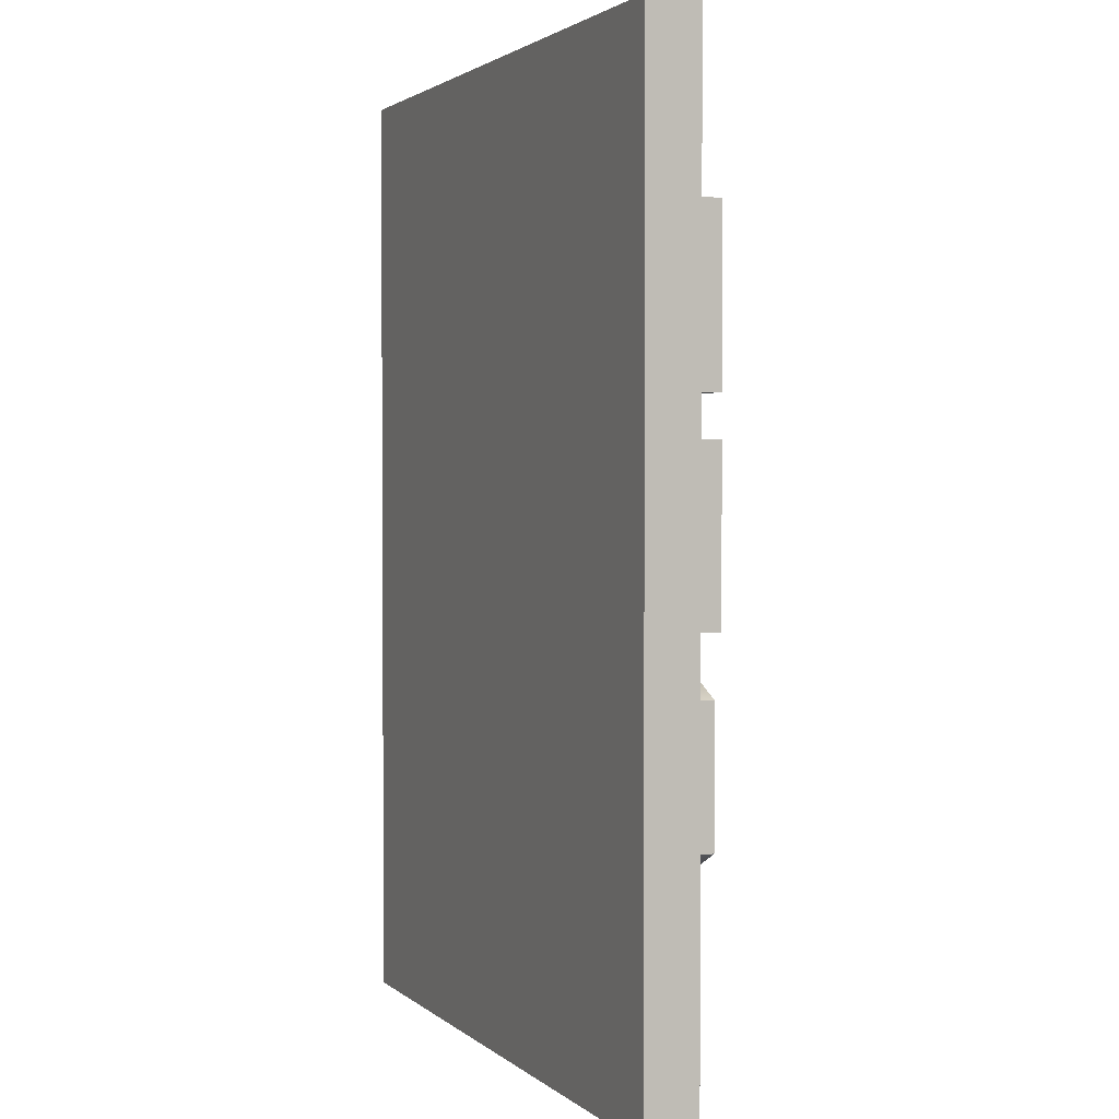
<metadata>
{"format":"obj","ext":"obj","renderer":"f3d","projection":"perspective","resolution":1024,"background":"white","views":[{"elev":2.2,"azim":67.2,"up":"+Z"}]}
</metadata>
<code>
g default
v -0.03558 0.08178 -0.9564
v 0.06442 0.08178 -0.9564
v -0.03558 0.08178 -1.056
v 0.06442 0.08178 -1.056
v -0.03558 0.08178 -1.104
v 0.06442 0.08178 -1.104
v -0.03558 0.08178 -1.204
v 0.06442 0.08178 -1.204
v -0.03558 0.08178 -1.304
v 0.06442 0.08178 -1.304
v 0.1689 0.0776 -0.9907
v 0.2326 0.0776 -0.9907
v 0.1053 0.0776 -1.054
v 0.1689 0.0776 -1.054
v 0.2326 0.0776 -1.054
v 0.2963 0.0776 -1.054
v 0.1053 0.0776 -1.118
v 0.1689 0.0776 -1.118
v 0.2326 0.0776 -1.118
v 0.1053 0.0776 -1.182
v 0.1689 0.0776 -1.182
v 0.2326 0.0776 -1.182
v 0.2963 0.0776 -1.182
v 0.1053 0.0776 -1.245
v 0.1689 0.0776 -1.245
v 0.2326 0.0776 -1.245
v 0.2963 0.0776 -1.245
v 0.1689 0.0776 -1.309
v 0.2326 0.0776 -1.309
v 0.2963 0.0776 -1.029
v 0.1053 0.0776 -1.023
v 0.1053 0.0776 -1.277
v 0.2963 0.0776 -1.277
v 0.2963 0.0776 -1.15
v 0.4257 0.09424 -0.8111
v 0.5257 0.09424 -0.8111
v 0.3257 0.09424 -0.9111
v 0.4257 0.09424 -0.9111
v 0.5257 0.09424 -0.9111
v 0.6257 0.09424 -0.9111
v 0.3257 0.09424 -1.011
v 0.4257 0.09424 -1.011
v 0.5257 0.09424 -1.011
v 0.6257 0.09424 -1.011
v 0.3257 0.09424 -1.111
v 0.4257 0.09424 -1.111
v 0.5257 0.09424 -1.111
v 0.6257 0.09424 -1.111
v 0.3257 0.09424 -1.211
v 0.4257 0.09424 -1.211
v 0.5257 0.09424 -1.211
v 0.6257 0.09424 -1.211
v 0.4257 0.09424 -1.311
v 0.5257 0.09424 -1.311
v 0.3257 0.09424 -0.8611
v 0.3257 0.09424 -1.261
v 0.6257 0.09424 -0.8611
v 0.6257 0.09424 -1.261
v -0.2743 0 -1.012
v -0.07426 0 -1.012
v -0.3743 0 -1.112
v -0.2743 0 -1.112
v -0.1743 0 -1.112
v -0.07426 0 -1.112
v -0.3743 0 -1.212
v -0.2743 0 -1.212
v -0.1743 0 -1.212
v -0.07426 0 -1.212
v -0.3743 0 -1.312
v -0.2743 0 -1.312
v -0.1743 0 -1.312
v -0.07426 0 -1.312
v -0.2963 0 -1.012
v -0.3743 0 -1.062
v -0.1243 0 -1.012
v -0.1743 0 -1.035
v -0.2243 0 -1.012
v -0.2656 0.08769 -0.3814
v -0.1656 0.08769 -0.3814
v -0.06563 0.08769 -0.3814
v -0.2656 0.08769 -0.4814
v -0.1656 0.08769 -0.4814
v -0.06563 0.08769 -0.4814
v -0.1656 0.08769 -0.5814
v -0.06563 0.08769 -0.5814
v -0.1656 0.08769 -0.6814
v -0.06563 0.08769 -0.6814
v -0.1656 0.08769 -0.4314
v -0.1656 0.08769 -0.5314
v -0.5134 0.08178 -0.3446
v -0.4134 0.08178 -0.3446
v -0.5134 0.08178 -0.4446
v -0.4134 0.08178 -0.4446
v -0.5134 0.08178 -0.4854
v -0.4134 0.08178 -0.4854
v -0.5134 0.08178 -0.5854
v -0.4134 0.08178 -0.5854
v -0.5134 0.08178 -0.6854
v -0.4134 0.08178 -0.6854
v 0.07136 0.08178 -0.3418
v 0.1714 0.08178 -0.3418
v 0.07136 0.08178 -0.4418
v 0.1714 0.08178 -0.4418
v 0.07136 0.08178 -0.4854
v 0.1714 0.08178 -0.4854
v 0.07136 0.08178 -0.5854
v 0.1714 0.08178 -0.5854
v 0.07136 0.08178 -0.6854
v 0.1714 0.08178 -0.6854
v 0.4236 0.1148 -0.1854
v 0.5236 0.1148 -0.1854
v 0.6236 0.1148 -0.1854
v 0.3236 0.1148 -0.2854
v 0.4236 0.1148 -0.2854
v 0.5236 0.1148 -0.2854
v 0.6236 0.1148 -0.2854
v 0.3236 0.1148 -0.3854
v 0.4236 0.1148 -0.3854
v 0.5236 0.1148 -0.3854
v 0.6236 0.1148 -0.3854
v 0.3236 0.1148 -0.4854
v 0.4236 0.1148 -0.4854
v 0.5236 0.1148 -0.4854
v 0.6236 0.1148 -0.4854
v 0.3236 0.1148 -0.5854
v 0.4236 0.1148 -0.5854
v 0.5236 0.1148 -0.5854
v 0.6236 0.1148 -0.5854
v 0.3236 0.1148 -0.6854
v 0.4236 0.1148 -0.6854
v 0.5236 0.1148 -0.6854
v 0.6236 0.1148 -0.6854
v 0.3236 0.1148 -0.2354
v 0.4236 0.1148 -0.4354
v -0.2819 0.08769 0.2401
v -0.1819 0.08769 0.2401
v -0.0819 0.08769 0.2401
v -0.2819 0.08769 0.1401
v -0.1819 0.08769 0.1401
v -0.0819 0.08769 0.1401
v -0.1819 0.08769 0.04012
v -0.0819 0.08769 0.04012
v -0.1819 0.08769 -0.05988
v -0.0819 0.08769 -0.05988
v -0.1819 0.08769 0.1901
v -0.1819 0.08769 0.09012
v -0.5209 0.08178 0.2769
v -0.4209 0.08178 0.2769
v -0.5209 0.08178 0.1769
v -0.4209 0.08178 0.1769
v -0.5209 0.08178 0.1361
v -0.4209 0.08178 0.1361
v -0.5209 0.08178 0.03607
v -0.4209 0.08178 0.03607
v -0.5209 0.08178 -0.06393
v -0.4209 0.08178 -0.06393
v 0.06195 0.08178 0.2797
v 0.162 0.08178 0.2797
v 0.06195 0.08178 0.1797
v 0.162 0.08178 0.1797
v 0.06195 0.08178 0.1361
v 0.162 0.08178 0.1361
v 0.06195 0.08178 0.03607
v 0.162 0.08178 0.03607
v 0.06195 0.08178 -0.06393
v 0.162 0.08178 -0.06393
v 0.4236 0.1148 0.4361
v 0.5236 0.1148 0.4361
v 0.6236 0.1148 0.4361
v 0.3236 0.1148 0.3361
v 0.4236 0.1148 0.3361
v 0.5236 0.1148 0.3361
v 0.6236 0.1148 0.3361
v 0.3236 0.1148 0.2361
v 0.4236 0.1148 0.2361
v 0.5236 0.1148 0.2361
v 0.6236 0.1148 0.2361
v 0.3236 0.1148 0.1361
v 0.4236 0.1148 0.1361
v 0.5236 0.1148 0.1361
v 0.6236 0.1148 0.1361
v 0.3236 0.1148 0.03607
v 0.4236 0.1148 0.03607
v 0.5236 0.1148 0.03607
v 0.6236 0.1148 0.03607
v 0.3236 0.1148 -0.06393
v 0.4236 0.1148 -0.06393
v 0.5236 0.1148 -0.06393
v 0.6236 0.1148 -0.06393
v 0.3236 0.1148 0.3861
v 0.4236 0.1148 0.1861
v -0.03558 0.3428 -0.9564
v 0.06442 0.3428 -0.9564
v 0.06442 0.3428 -1.056
v -0.03558 0.3428 -1.056
v -0.03558 0.3428 -1.104
v 0.06442 0.3428 -1.104
v 0.06442 0.3428 -1.204
v -0.03558 0.3428 -1.204
v 0.06442 0.3428 -1.304
v -0.03558 0.3428 -1.304
v 0.1689 0.3387 -0.9907
v 0.2326 0.3387 -0.9907
v 0.2326 0.3387 -1.054
v 0.1689 0.3387 -1.054
v 0.1053 0.3387 -1.054
v 0.1689 0.3387 -1.118
v 0.1053 0.3387 -1.118
v 0.1689 0.3387 -1.182
v 0.1053 0.3387 -1.182
v 0.2326 0.3387 -1.118
v 0.2326 0.3387 -1.182
v 0.2963 0.3387 -1.15
v 0.2963 0.3387 -1.182
v 0.1689 0.3387 -1.245
v 0.1053 0.3387 -1.245
v 0.2963 0.3387 -1.245
v 0.2326 0.3387 -1.245
v 0.2326 0.3387 -1.309
v 0.1689 0.3387 -1.309
v 0.2963 0.3387 -1.029
v 0.2963 0.3387 -1.054
v 0.1053 0.3387 -1.023
v 0.1053 0.3387 -1.277
v 0.2963 0.3387 -1.277
v 0.4257 0.3553 -0.8111
v 0.5257 0.3553 -0.8111
v 0.5257 0.3553 -0.9111
v 0.4257 0.3553 -0.9111
v 0.6257 0.3553 -0.8611
v 0.6257 0.3553 -0.9111
v 0.3257 0.3553 -0.9111
v 0.4257 0.3553 -1.011
v 0.3257 0.3553 -1.011
v 0.6257 0.3553 -1.011
v 0.5257 0.3553 -1.011
v 0.6257 0.3553 -1.111
v 0.5257 0.3553 -1.111
v 0.3257 0.3553 -1.111
v 0.4257 0.3553 -1.111
v 0.4257 0.3553 -1.211
v 0.3257 0.3553 -1.211
v 0.6257 0.3553 -1.211
v 0.5257 0.3553 -1.211
v 0.5257 0.3553 -1.311
v 0.4257 0.3553 -1.311
v 0.6257 0.3553 -1.261
v 0.3257 0.3553 -0.8611
v 0.3257 0.3553 -1.261
v -0.3743 0.2611 -1.112
v -0.2743 0.2611 -1.112
v -0.2743 0.2611 -1.212
v -0.3743 0.2611 -1.212
v -0.1743 0.2611 -1.112
v -0.07426 0.2611 -1.112
v -0.07426 0.2611 -1.212
v -0.1743 0.2611 -1.212
v -0.2743 0.2611 -1.312
v -0.3743 0.2611 -1.312
v -0.07426 0.2611 -1.312
v -0.1743 0.2611 -1.312
v -0.2963 0.2611 -1.012
v -0.3743 0.2611 -1.062
v -0.2743 0.2611 -1.012
v -0.1243 0.2611 -1.012
v -0.1743 0.2611 -1.035
v -0.07426 0.2611 -1.012
v -0.2243 0.2611 -1.012
v -0.2656 0.3487 -0.3814
v -0.1656 0.3487 -0.4314
v -0.1656 0.3487 -0.4814
v -0.2656 0.3487 -0.4814
v -0.1656 0.3487 -0.3814
v -0.06563 0.3487 -0.3814
v -0.06563 0.3487 -0.4814
v -0.06563 0.3487 -0.5814
v -0.1656 0.3487 -0.5814
v -0.1656 0.3487 -0.5314
v -0.06563 0.3487 -0.6814
v -0.1656 0.3487 -0.6814
v -0.5134 0.3428 -0.3446
v -0.4134 0.3428 -0.3446
v -0.4134 0.3428 -0.4446
v -0.5134 0.3428 -0.4446
v -0.5134 0.3428 -0.4854
v -0.4134 0.3428 -0.4854
v -0.4134 0.3428 -0.5854
v -0.5134 0.3428 -0.5854
v -0.4134 0.3428 -0.6854
v -0.5134 0.3428 -0.6854
v 0.07136 0.3428 -0.3418
v 0.1714 0.3428 -0.3418
v 0.1714 0.3428 -0.4418
v 0.07136 0.3428 -0.4418
v 0.07136 0.3428 -0.4854
v 0.1714 0.3428 -0.4854
v 0.1714 0.3428 -0.5854
v 0.07136 0.3428 -0.5854
v 0.1714 0.3428 -0.6854
v 0.07136 0.3428 -0.6854
v 0.4236 0.3759 -0.1854
v 0.5236 0.3759 -0.1854
v 0.5236 0.3759 -0.2854
v 0.4236 0.3759 -0.2854
v 0.6236 0.3759 -0.1854
v 0.6236 0.3759 -0.2854
v 0.3236 0.3759 -0.2854
v 0.4236 0.3759 -0.3854
v 0.3236 0.3759 -0.3854
v 0.6236 0.3759 -0.3854
v 0.5236 0.3759 -0.3854
v 0.5236 0.3759 -0.4854
v 0.4236 0.3759 -0.4854
v 0.4236 0.3759 -0.4354
v 0.6236 0.3759 -0.4854
v 0.3236 0.3759 -0.4854
v 0.4236 0.3759 -0.5854
v 0.3236 0.3759 -0.5854
v 0.6236 0.3759 -0.5854
v 0.5236 0.3759 -0.5854
v 0.4236 0.3759 -0.6854
v 0.3236 0.3759 -0.6854
v 0.5236 0.3759 -0.6854
v 0.6236 0.3759 -0.6854
v 0.3236 0.3759 -0.2354
v -0.2819 0.3487 0.2401
v -0.1819 0.3487 0.1901
v -0.1819 0.3487 0.1401
v -0.2819 0.3487 0.1401
v -0.1819 0.3487 0.2401
v -0.0819 0.3487 0.2401
v -0.0819 0.3487 0.1401
v -0.0819 0.3487 0.04012
v -0.1819 0.3487 0.04012
v -0.1819 0.3487 0.09012
v -0.0819 0.3487 -0.05988
v -0.1819 0.3487 -0.05988
v -0.5209 0.3428 0.2769
v -0.4209 0.3428 0.2769
v -0.4209 0.3428 0.1769
v -0.5209 0.3428 0.1769
v -0.5209 0.3428 0.1361
v -0.4209 0.3428 0.1361
v -0.4209 0.3428 0.03607
v -0.5209 0.3428 0.03607
v -0.4209 0.3428 -0.06393
v -0.5209 0.3428 -0.06393
v 0.06195 0.3428 0.2797
v 0.162 0.3428 0.2797
v 0.162 0.3428 0.1797
v 0.06195 0.3428 0.1797
v 0.06195 0.3428 0.1361
v 0.162 0.3428 0.1361
v 0.162 0.3428 0.03607
v 0.06195 0.3428 0.03607
v 0.162 0.3428 -0.06393
v 0.06195 0.3428 -0.06393
v 0.4236 0.3759 0.4361
v 0.5236 0.3759 0.4361
v 0.5236 0.3759 0.3361
v 0.4236 0.3759 0.3361
v 0.6236 0.3759 0.4361
v 0.6236 0.3759 0.3361
v 0.3236 0.3759 0.3361
v 0.4236 0.3759 0.2361
v 0.3236 0.3759 0.2361
v 0.6236 0.3759 0.2361
v 0.5236 0.3759 0.2361
v 0.5236 0.3759 0.1361
v 0.4236 0.3759 0.1361
v 0.4236 0.3759 0.1861
v 0.6236 0.3759 0.1361
v 0.3236 0.3759 0.1361
v 0.4236 0.3759 0.03607
v 0.3236 0.3759 0.03607
v 0.6236 0.3759 0.03607
v 0.5236 0.3759 0.03607
v 0.4236 0.3759 -0.06393
v 0.3236 0.3759 -0.06393
v 0.5236 0.3759 -0.06393
v 0.6236 0.3759 -0.06393
v 0.3236 0.3759 0.3861
g pPlane13
f 192 193 194 195
f 196 197 198 199
f 199 198 200 201
f 202 203 204 205
f 206 205 207 208
f 208 207 209 210
f 207 211 212 209
f 211 213 214 212
f 210 209 215 216
f 212 214 217 218
f 215 218 219 220
f 203 221 222 204
f 223 202 205 206
f 216 215 220 224
f 218 217 225 219
f 226 227 228 229
f 227 230 231 228
f 232 229 233 234
f 228 231 235 236
f 236 235 237 238
f 239 240 241 242
f 238 237 243 244
f 241 244 245 246
f 244 243 247 245
f 248 226 229 232
f 242 241 246 249
f 250 251 252 253
f 254 255 256 257
f 253 252 258 259
f 257 256 260 261
f 263 262 264 251 250
f 266 265 267 255 254
f 264 268 266 254 251
f 269 270 271 272
f 273 274 275 271 270
f 271 275 276 277 278
f 277 276 279 280
f 272 271 278
f 281 282 283 284
f 285 286 287 288
f 288 287 289 290
f 291 292 293 294
f 295 296 297 298
f 298 297 299 300
f 301 302 303 304
f 302 305 306 303
f 307 304 308 309
f 303 306 310 311
f 308 311 312 313 314
f 311 310 315 312
f 316 313 317 318
f 312 315 319 320
f 318 317 321 322
f 317 320 323 321
f 320 319 324 323
f 325 301 304 307
f 309 308 314
f 316 314 313
f 326 327 328 329
f 330 331 332 328 327
f 328 332 333 334 335
f 334 333 336 337
f 329 328 335
f 338 339 340 341
f 342 343 344 345
f 345 344 346 347
f 348 349 350 351
f 352 353 354 355
f 355 354 356 357
f 358 359 360 361
f 359 362 363 360
f 364 361 365 366
f 360 363 367 368
f 365 368 369 370 371
f 368 367 372 369
f 373 370 374 375
f 369 372 376 377
f 375 374 378 379
f 374 377 380 378
f 377 376 381 380
f 382 358 361 364
f 366 365 371
f 373 371 370
f 1 3 4 2
f 5 7 8 6
f 7 9 10 8
f 11 14 15 12
f 13 17 18 14
f 17 20 21 18
f 18 21 22 19
f 19 22 23 34
f 20 24 25 21
f 22 26 27 23
f 25 28 29 26
f 12 15 16 30
f 31 13 14 11
f 24 32 28 25
f 26 29 33 27
f 35 38 39 36
f 36 39 40 57
f 37 41 42 38
f 39 43 44 40
f 43 47 48 44
f 45 49 50 46
f 47 51 52 48
f 50 53 54 51
f 51 54 58 52
f 55 37 38 35
f 49 56 53 50
f 61 65 66 62
f 63 67 68 64
f 65 69 70 66
f 67 71 72 68
f 74 61 62 59 73
f 76 63 64 60 75
f 59 62 63 76 77
f 78 81 82 88
f 79 88 82 83 80
f 82 89 84 85 83
f 84 86 87 85
f 81 89 82
f 90 92 93 91
f 94 96 97 95
f 96 98 99 97
f 100 102 103 101
f 104 106 107 105
f 106 108 109 107
f 110 114 115 111
f 111 115 116 112
f 113 117 118 114
f 115 119 120 116
f 118 134 122 123 119
f 119 123 124 120
f 121 125 126 122
f 123 127 128 124
f 125 129 130 126
f 126 130 131 127
f 127 131 132 128
f 133 113 114 110
f 117 134 118
f 121 122 134
f 135 138 139 145
f 136 145 139 140 137
f 139 146 141 142 140
f 141 143 144 142
f 138 146 139
f 147 149 150 148
f 151 153 154 152
f 153 155 156 154
f 157 159 160 158
f 161 163 164 162
f 163 165 166 164
f 167 171 172 168
f 168 172 173 169
f 170 174 175 171
f 172 176 177 173
f 175 191 179 180 176
f 176 180 181 177
f 178 182 183 179
f 180 184 185 181
f 182 186 187 183
f 183 187 188 184
f 184 188 189 185
f 190 170 171 167
f 174 191 175
f 178 179 191
f 1 2 193 192
f 2 4 194 193
f 4 3 195 194
f 3 1 192 195
f 5 6 197 196
f 6 8 198 197
f 7 5 196 199
f 8 10 200 198
f 10 9 201 200
f 9 7 199 201
f 11 12 203 202
f 15 14 205 204
f 14 18 207 205
f 17 13 206 208
f 20 17 208 210
f 18 19 211 207
f 22 21 209 212
f 19 34 213 211
f 34 23 214 213
f 21 25 215 209
f 24 20 210 216
f 23 27 217 214
f 26 22 212 218
f 25 26 218 215
f 29 28 220 219
f 12 30 221 203
f 30 16 222 221
f 16 15 204 222
f 31 11 202 223
f 13 31 223 206
f 28 32 224 220
f 32 24 216 224
f 27 33 225 217
f 33 29 219 225
f 35 36 227 226
f 39 38 229 228
f 36 57 230 227
f 57 40 231 230
f 38 42 233 229
f 42 41 234 233
f 41 37 232 234
f 40 44 235 231
f 43 39 228 236
f 44 48 237 235
f 47 43 236 238
f 45 46 240 239
f 46 50 241 240
f 49 45 239 242
f 48 52 243 237
f 51 47 238 244
f 50 51 244 241
f 54 53 246 245
f 52 58 247 243
f 58 54 245 247
f 55 35 226 248
f 37 55 248 232
f 53 56 249 246
f 56 49 242 249
f 62 66 252 251
f 65 61 250 253
f 64 68 256 255
f 67 63 254 257
f 66 70 258 252
f 70 69 259 258
f 69 65 253 259
f 68 72 260 256
f 72 71 261 260
f 71 67 257 261
f 74 73 262 263
f 73 59 264 262
f 61 74 263 250
f 76 75 265 266
f 75 60 267 265
f 60 64 255 267
f 59 77 268 264
f 77 76 266 268
f 63 62 251 254
f 78 88 270 269
f 81 78 269 272
f 79 80 274 273
f 80 83 275 274
f 88 79 273 270
f 83 85 276 275
f 84 89 278 277
f 85 87 279 276
f 87 86 280 279
f 86 84 277 280
f 89 81 272 278
f 90 91 282 281
f 91 93 283 282
f 93 92 284 283
f 92 90 281 284
f 94 95 286 285
f 95 97 287 286
f 96 94 285 288
f 97 99 289 287
f 99 98 290 289
f 98 96 288 290
f 100 101 292 291
f 101 103 293 292
f 103 102 294 293
f 102 100 291 294
f 104 105 296 295
f 105 107 297 296
f 106 104 295 298
f 107 109 299 297
f 109 108 300 299
f 108 106 298 300
f 110 111 302 301
f 115 114 304 303
f 111 112 305 302
f 112 116 306 305
f 114 118 308 304
f 117 113 307 309
f 116 120 310 306
f 119 115 303 311
f 118 119 311 308
f 123 122 313 312
f 120 124 315 310
f 122 126 317 313
f 125 121 316 318
f 124 128 319 315
f 127 123 312 320
f 130 129 322 321
f 129 125 318 322
f 126 127 320 317
f 131 130 321 323
f 128 132 324 319
f 132 131 323 324
f 133 110 301 325
f 113 133 325 307
f 134 117 309 314
f 121 134 314 316
f 135 145 327 326
f 138 135 326 329
f 136 137 331 330
f 137 140 332 331
f 145 136 330 327
f 140 142 333 332
f 141 146 335 334
f 142 144 336 333
f 144 143 337 336
f 143 141 334 337
f 146 138 329 335
f 147 148 339 338
f 148 150 340 339
f 150 149 341 340
f 149 147 338 341
f 151 152 343 342
f 152 154 344 343
f 153 151 342 345
f 154 156 346 344
f 156 155 347 346
f 155 153 345 347
f 157 158 349 348
f 158 160 350 349
f 160 159 351 350
f 159 157 348 351
f 161 162 353 352
f 162 164 354 353
f 163 161 352 355
f 164 166 356 354
f 166 165 357 356
f 165 163 355 357
f 167 168 359 358
f 172 171 361 360
f 168 169 362 359
f 169 173 363 362
f 171 175 365 361
f 174 170 364 366
f 173 177 367 363
f 176 172 360 368
f 175 176 368 365
f 180 179 370 369
f 177 181 372 367
f 179 183 374 370
f 182 178 373 375
f 181 185 376 372
f 184 180 369 377
f 187 186 379 378
f 186 182 375 379
f 183 184 377 374
f 188 187 378 380
f 185 189 381 376
f 189 188 380 381
f 190 167 358 382
f 170 190 382 364
f 191 174 366 371
f 178 191 371 373
g default
v -0.9818 -0.01094 0.8618
v 0.9818 -0.01094 0.8618
v -0.9818 0.14 0.8618
v 0.9818 0.14 0.8618
v -0.9818 0.14 -1.892
v 0.9818 0.14 -1.892
v -0.9818 -0.01094 -1.892
v 0.9818 -0.01094 -1.892
v -0.8687 0.14 0.7032
v 0.8687 0.14 0.7032
v 0.8687 0.14 -1.734
v -0.8687 0.14 -1.734
v -0.8036 0.05786 0.6118
v 0.8036 0.05786 0.6118
v 0.8036 0.05786 -1.642
v -0.8036 0.05786 -1.642
v -0.2877 0.14 -1.892
v -0.4578 -0.01094 -1.892
v 0.9818 0.14 -1.418
v 0.9818 -0.01094 -1.355
v 0.8687 0.14 -1.461
v 0.1371 0.14 -1.734
v 0.8036 0.05786 -1.45
v 0.2893 0.05786 -1.642
v -0.9818 0.14 -0.8886
v -0.9818 -0.01094 -0.832
v -0.8687 0.14 -0.9652
v 0.1758 0.05786 -1.642
v -0.8036 0.05786 -0.9786
v 0.4992 0.14 -1.892
v 0.5827 -0.01094 -1.892
v 0.2653 0.14 -1.734
v 0.2131 -0.01094 -1.642
v 0.2178 0.09644 -1.685
v 0.06632 -0.01094 0.8618
v 0.4833 0.14 0.8618
v -0.9818 0.14 0.4094
v -0.03022 0.14 0.7032
v -0.8687 0.14 0.4443
v -0.5532 0.05786 0.6118
v -0.8036 0.05786 0.5345
v -0.9818 -0.01094 0.5382
v 0.9818 0.14 -0.5298
v 0.8687 0.14 -0.49
v 0.8036 0.05786 -0.4143
v 0.9818 -0.01094 -0.433
v -0.9818 -0.01094 0.2588
v -0.9818 0.14 0.162
v -0.8687 0.14 0.1222
v -0.8036 0.05786 0.1519
v 0.2293 0.14 0.8618
v 0.9033 0.14 -1.782
v 0.8687 0.14 -1.647
v 0.8286 0.08937 -1.454
v 0.9313 0.14 -1.892
v 0.9578 -0.01094 -1.892
v 0.8348 -0.01094 -1.41
v 0.2558 -0.01094 0.8618
v 0.2697 0.14 0.7032
v 0.3074 0.05786 0.6118
v 0.2445 0.05357 0.8618
v 0.2478 0.14 0.7891
v 0.8036 0.05786 -1.335
v 0.5467 -0.01094 -0.2797
v -0.1527 -0.01094 -1.394
v -0.3131 -0.01094 0.02323
v 0.593 -0.01094 0.8618
v -0.4194 0.05786 -1.642
g pCube1
f 383 417 443 433 385
f 387 399 400 389
f 389 400 415 447 408
f 384 428 425 386
f 389 408 407 387
f 385 433 444 420 391
f 386 425 426 392
f 388 437 434
f 387 407 409 394
f 391 420 422 395
f 392 426 427 396
f 393 414 416 406 397
f 394 409 411 398
f 400 399 412 413
f 402 439 438 390
f 401 402 390 388
f 403 401 388 434 435
f 404 399 387 394
f 405 436 435 393 397
f 406 416 410
f 408 447 448 429
f 407 408 429 430
f 414 412 399 404
f 409 407 430 431
f 416 414 404
f 411 409 431 432
f 413 412 437 438
f 413 415 400
f 410 416 404 394 398 450
f 418 443 440 449 384 386
f 420 444 441
f 422 420 441 442
f 424 417 383
f 419 424 383 385
f 421 419 385 391
f 423 421 391 395
f 425 428 402 401
f 426 425 401 403
f 427 426 403 436 445
f 429 448 446 440 417 424
f 430 429 424 419
f 431 430 419 421
f 432 431 421 423
f 433 443 418
f 444 433 418
f 434 437 412 414 393
f 438 439 415 413
f 435 434 393
f 435 436 403
f 446 439 402 428
f 438 437 388 390
f 440 443 417
f 441 444 418 386 392
f 442 441 392 396
f 445 436 405
f 449 428 384
f 448 447 415 439 446
f 440 446 428 449
g default
v -0.8014 0.05733 0.6111
v 0.8043 0.05733 0.6112
v -0.8018 0.05733 -1.643
v 0.7999 0.05733 -1.635
v -0.8016 0.05733 -0.5781
v 0.8014 0.05733 -0.8592
v -0.1844 0.05733 0.6111
v -0.2856 0.05733 -0.9188
v -0.1272 0.05733 -0.6964
v 0.2949 0.05733 -0.1038
g pPlane14
f 458 459 456 454
f 453 458 454
f 456 460 452
f 451 457 455
f 459 460 456
f 455 458 453
f 455 459 458
f 455 457 460 459
f 452 460 457
g default
v -0.5165 0.256 -1.157
v -0.5165 0.0294 -1.157
v -0.6431 0.256 -1.241
v -0.6431 0.0294 -1.241
v -0.3956 0.256 -1.241
v -0.3956 0.0294 -1.241
v -0.7641 0.0294 -1.157
v -0.7641 0.256 -1.157
v -0.5905 0.2006 -0.8681
v -0.5691 0.2006 -1.53
g e_pCube1
f 467 468 470
f 466 464 463 465
f 462 461 468 467
f 469 465 461
f 470 468 463
f 463 468 461 465
f 461 462 469
f 465 469 466
f 463 464 470
f 470 464 467
f 469 462 466
f 462 467 464 466

</code>
